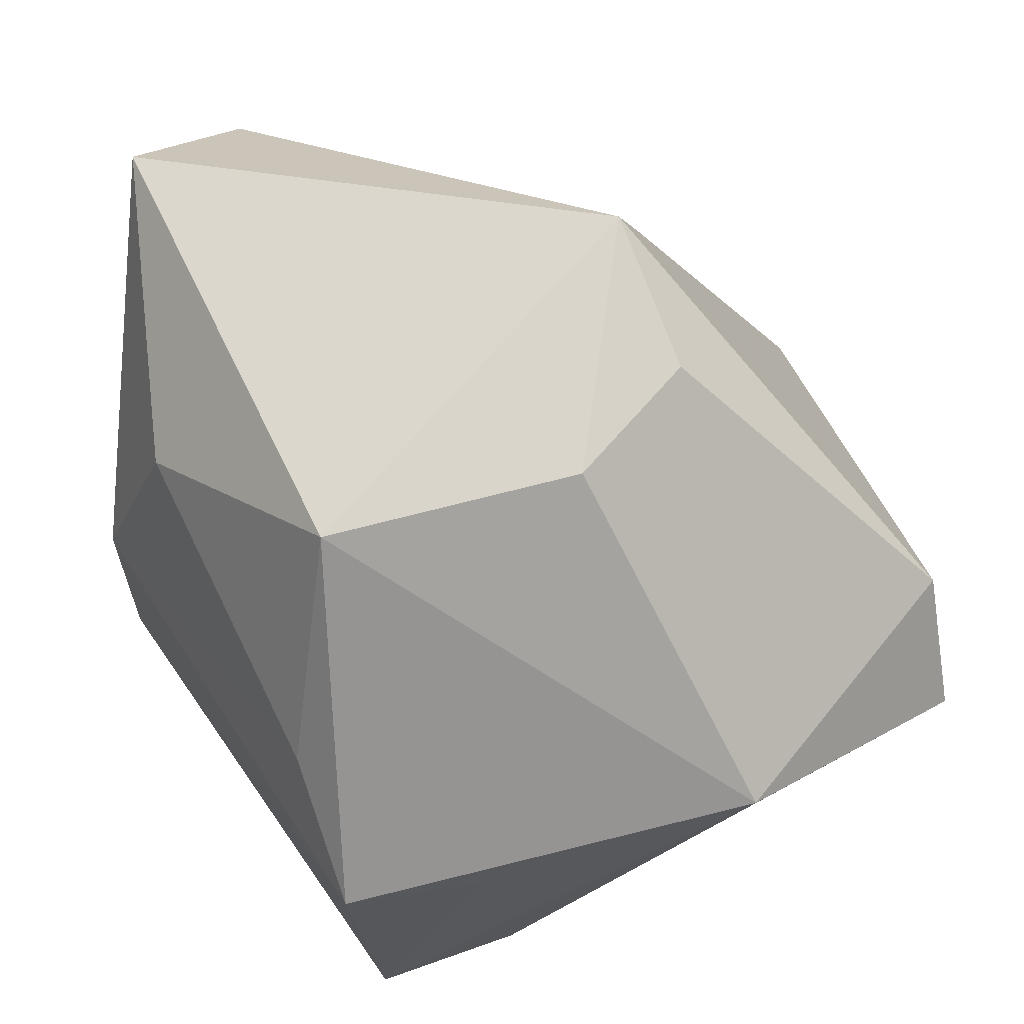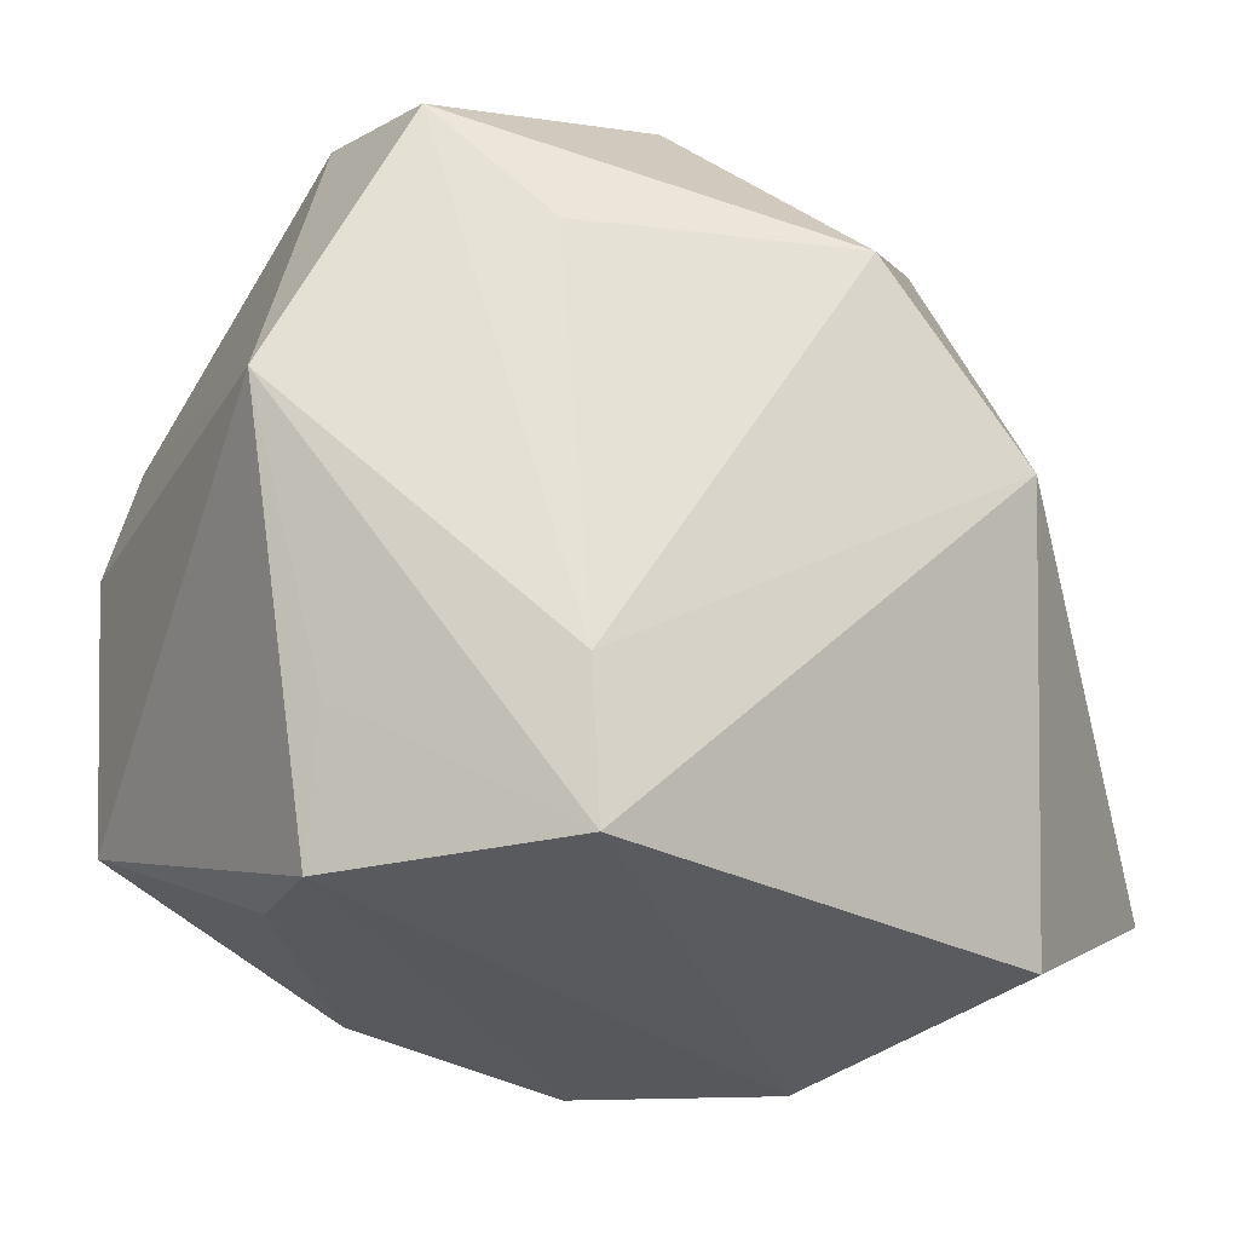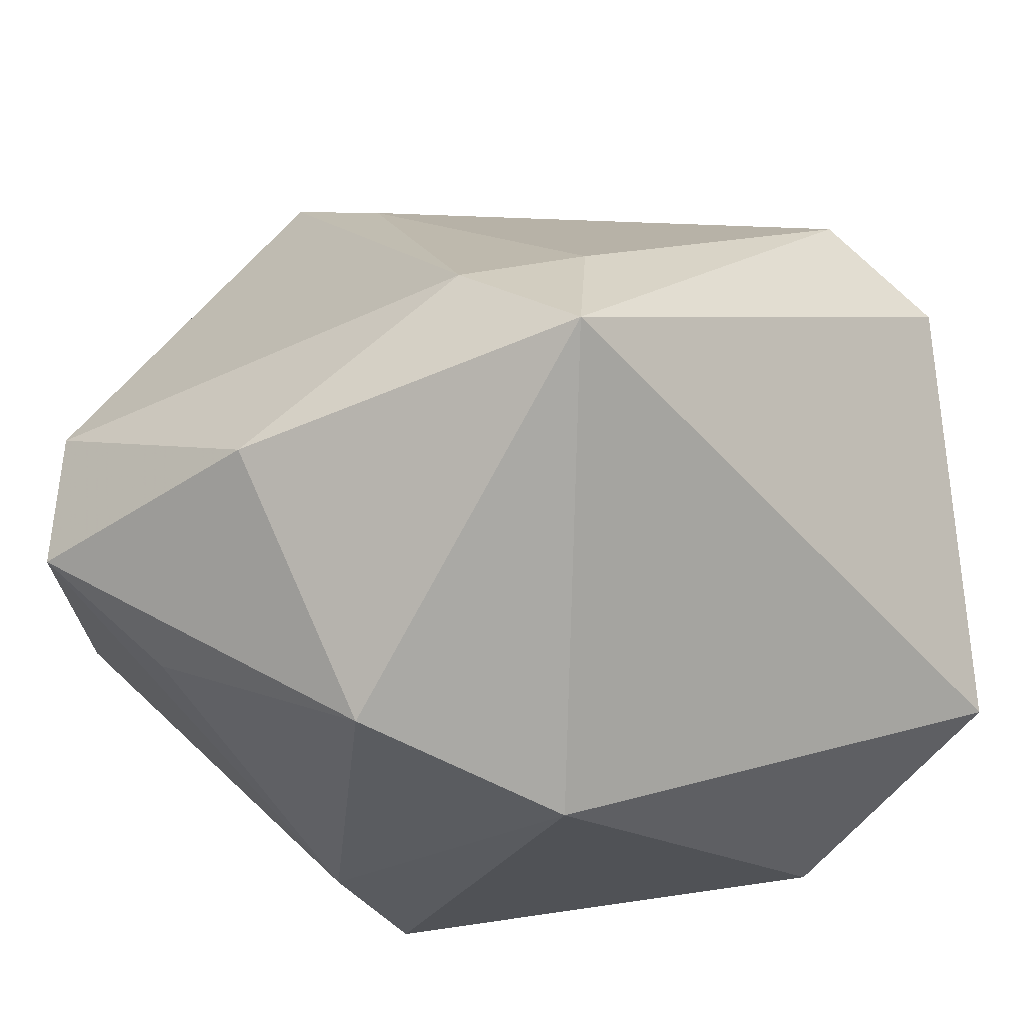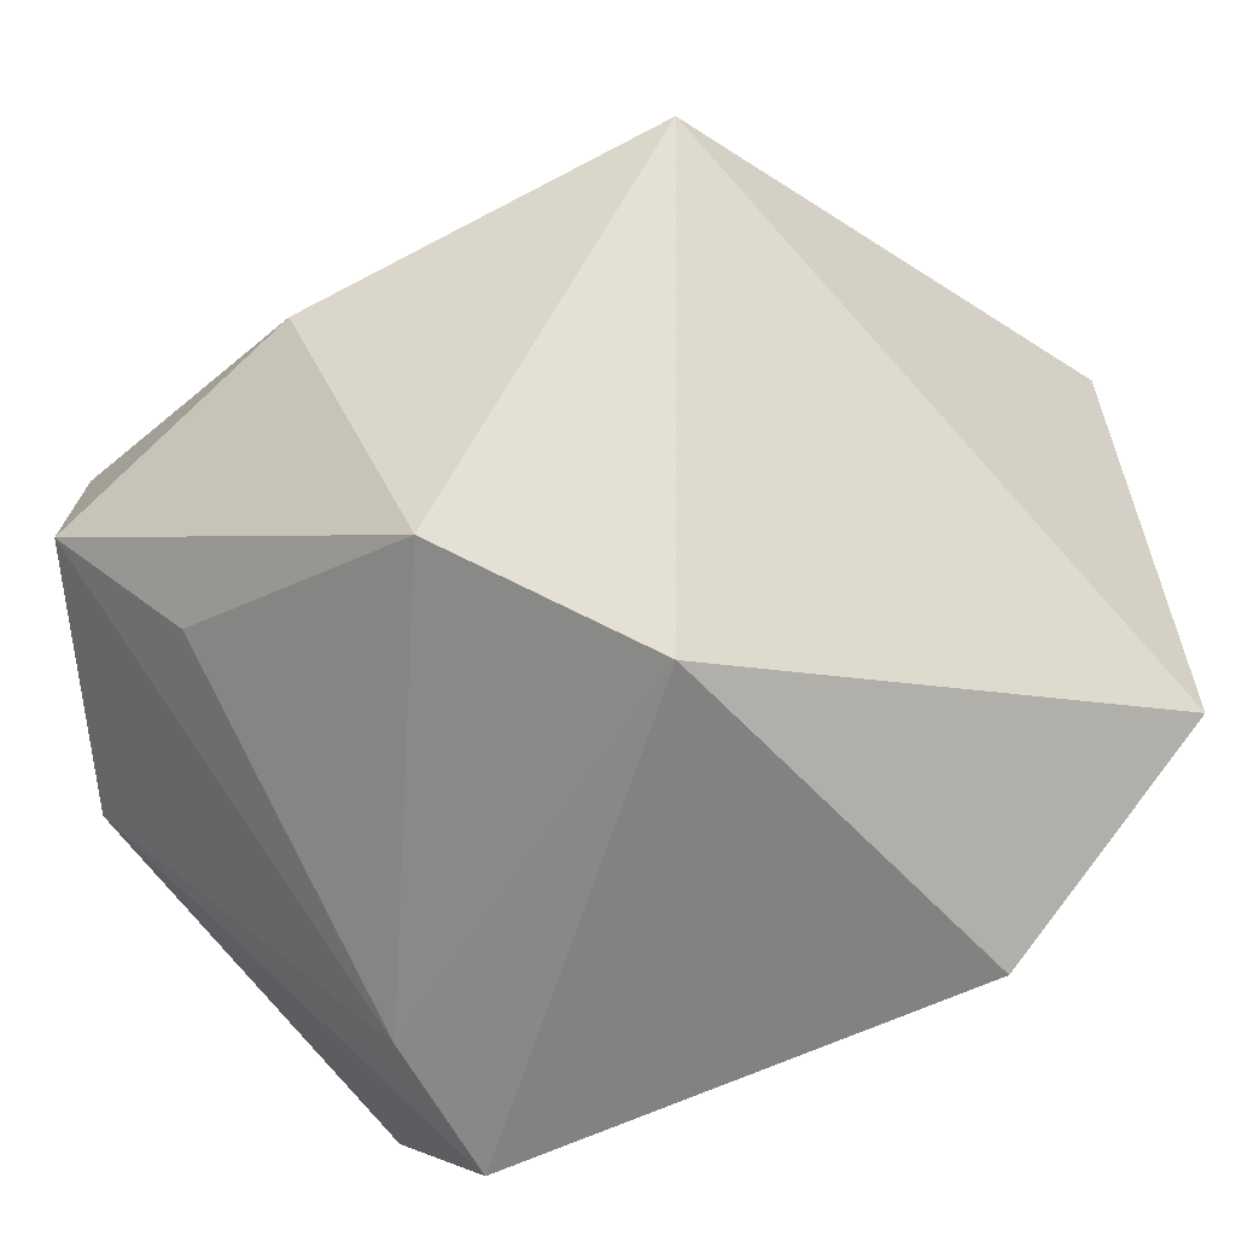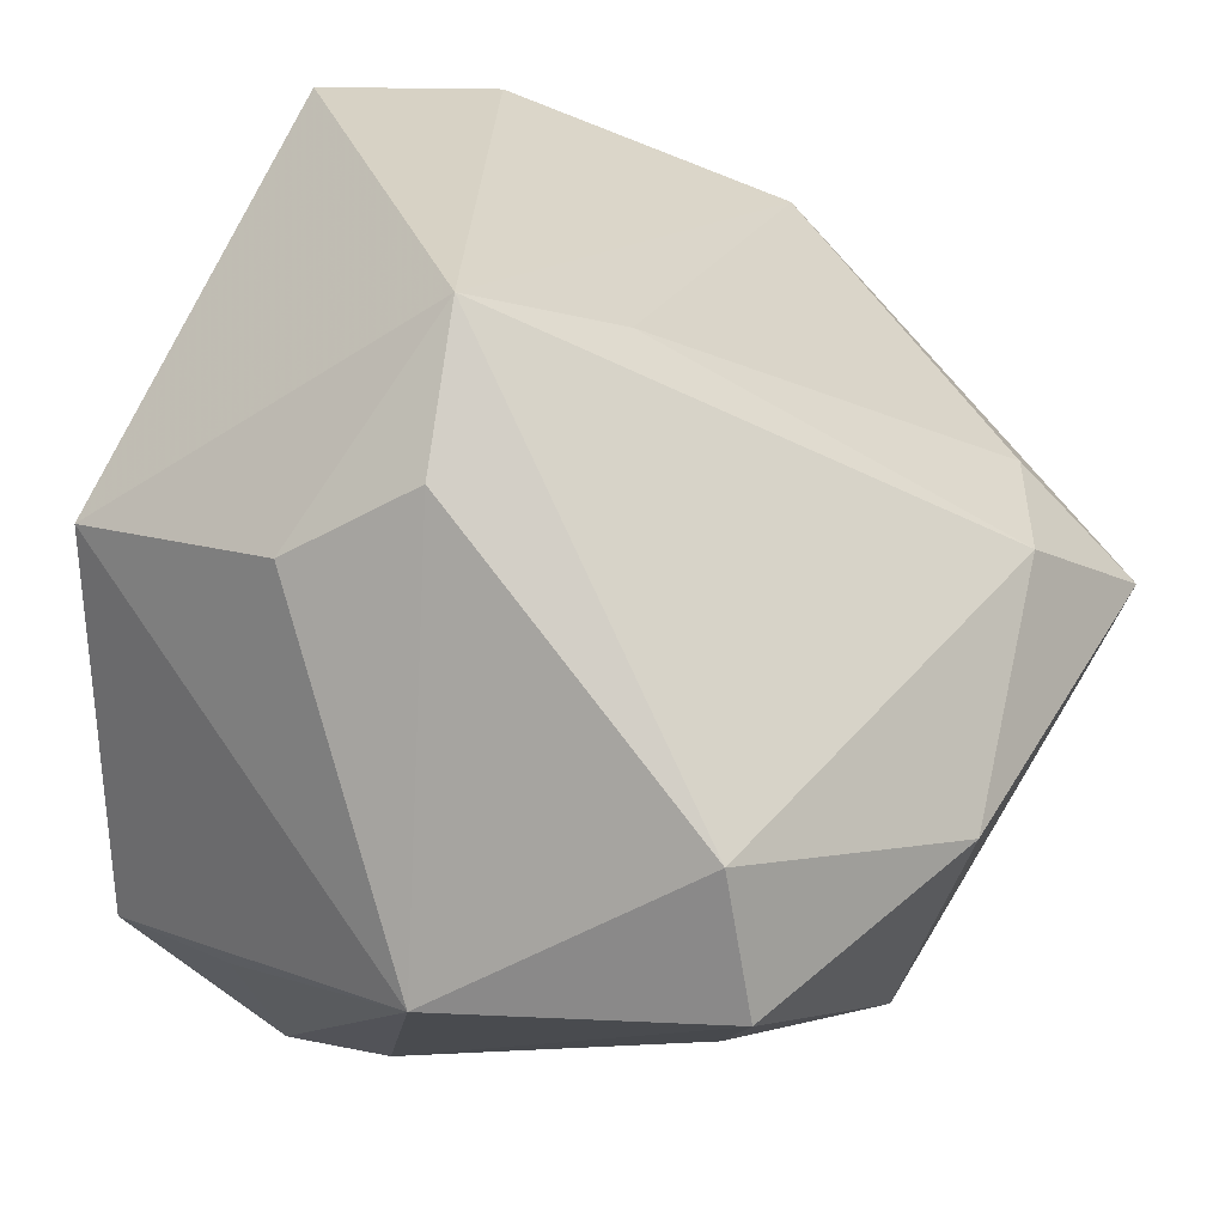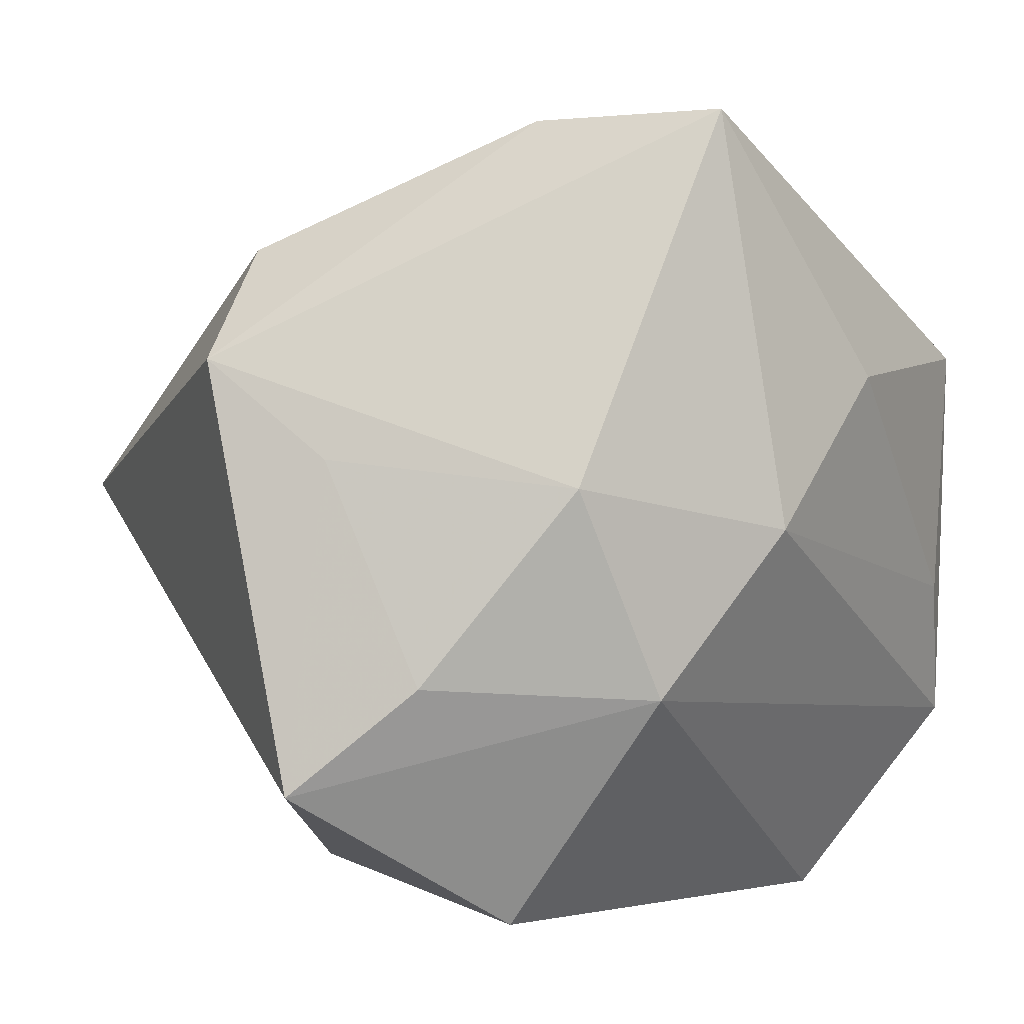
<metadata>
{"format":"obj","ext":"obj","renderer":"f3d","projection":"perspective","resolution":1024,"background":"white","views":[{"elev":23.2,"azim":85.5,"up":"+Z"},{"elev":0.2,"azim":147.1,"up":"+Y"},{"elev":-19.4,"azim":-141.2,"up":"+Z"},{"elev":-58.3,"azim":-139.3,"up":"+Z"},{"elev":27.8,"azim":135.3,"up":"+Z"},{"elev":4.0,"azim":-30.0,"up":"+Z"}]}
</metadata>
<code>
v -0.04915 -0.01495 0.01945
v 0.02837 -0.01337 -0.04355
v -0.02048 -0.04149 0.006556
v 0.02768 0.04716 0.004096
v 0.008279 0.01669 0.0383
v -0.008023 0.03663 -0.03249
v 0.003825 -0.04305 0.00161
v -0.04034 -0.008381 0.03087
v -0.02343 0.03884 0.01299
v 0.04474 -0.01771 -0.0232
v 0.04474 0.02548 -0.01297
v 0.04474 -0.01911 0.01899
v 0.0407 -0.02229 -0.007927
v -0.03489 -0.03424 -0.01358
v -0.002936 0.05012 -0.005157
v -0.04617 -0.0268 -0.02468
v 0.04266 -0.00288 -0.02257
v 0.02662 0.04975 -0.01131
v 0.02544 0.01235 0.04531
v -0.03286 0.02926 0.01589
v 0.01952 -0.03655 0.01732
v -0.03986 0.03932 0.003515
v 0.02659 0.001155 -0.0395
v -0.001457 -0.03857 0.04531
v -0.01991 0.01666 -0.0406
v 0.0423 0.007077 0.02395
v 0.01895 0.03896 -0.02223
v -0.04048 -0.02465 0.009263
v 0.03418 0.01786 0.03199
v -0.02081 -0.02834 -0.04024
v -0.01064 -0.04163 -0.01551
v -0.01685 -0.02711 0.04422
f 1 22 16
f 11 12 10
f 28 3 1
f 1 16 28
f 3 28 14
f 14 28 16
f 8 22 1
f 26 12 11
f 17 2 11
f 11 10 17
f 17 10 2
f 25 2 30
f 30 16 25
f 25 16 22
f 22 6 25
f 22 8 20
f 12 26 19
f 31 16 30
f 31 14 16
f 30 2 31
f 3 14 31
f 31 7 3
f 2 10 31
f 10 7 31
f 2 25 23
f 23 25 6
f 11 2 23
f 23 18 11
f 22 20 9
f 1 3 24
f 12 19 24
f 24 21 12
f 3 7 24
f 7 21 24
f 6 18 27
f 27 23 6
f 18 23 27
f 29 19 26
f 29 26 11
f 13 7 10
f 13 21 7
f 13 10 12
f 12 21 13
f 5 9 20
f 19 9 5
f 5 20 8
f 8 19 5
f 22 9 15
f 15 6 22
f 15 18 6
f 32 19 8
f 32 24 19
f 32 8 1
f 1 24 32
f 4 9 19
f 4 15 9
f 18 15 4
f 19 29 4
f 11 18 4
f 4 29 11

</code>
